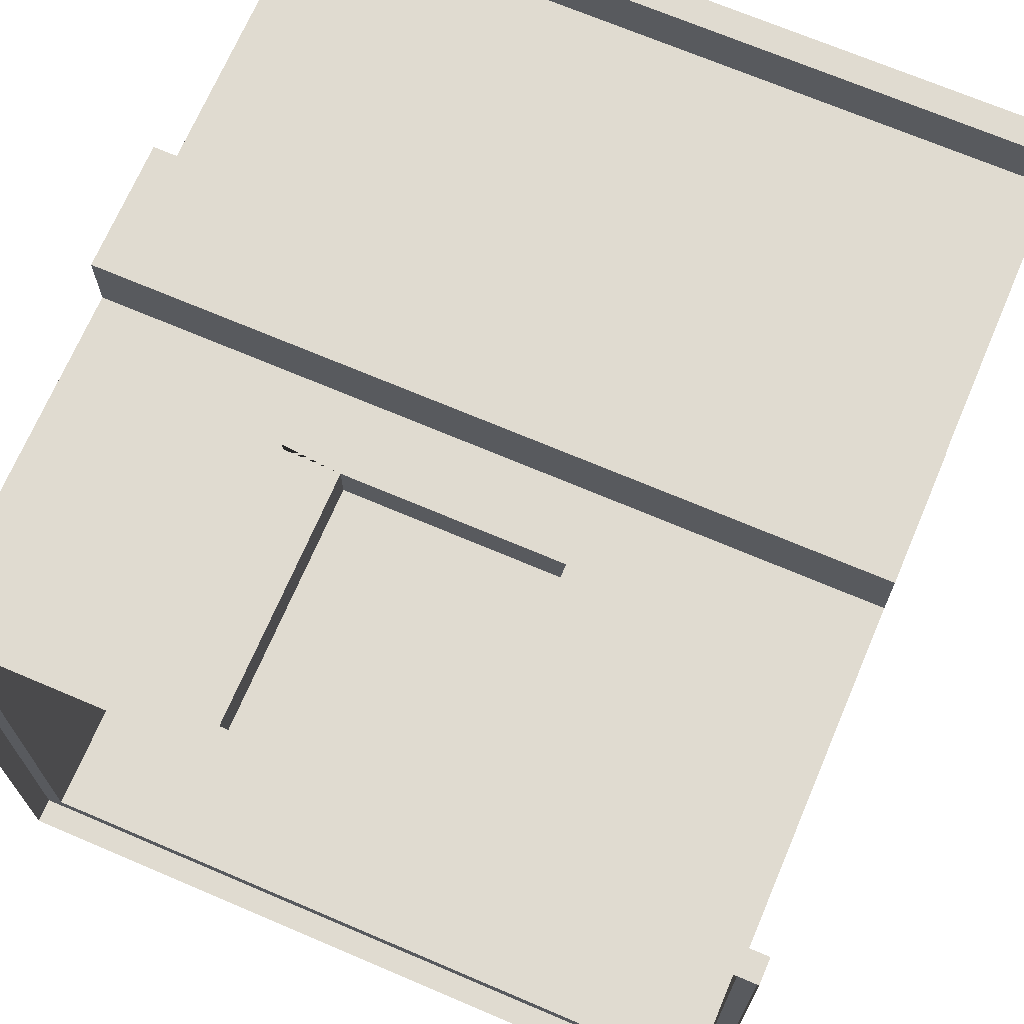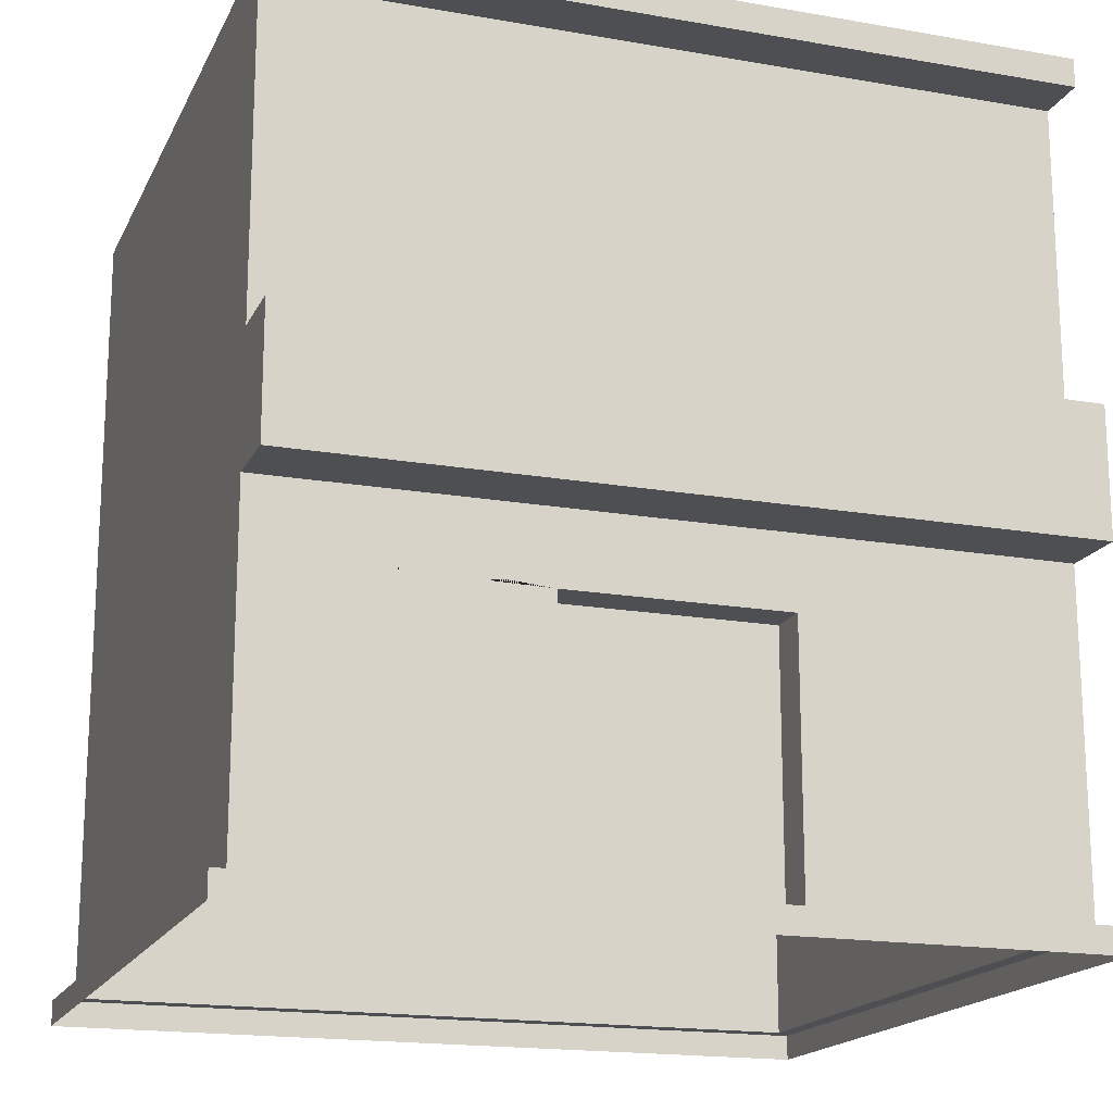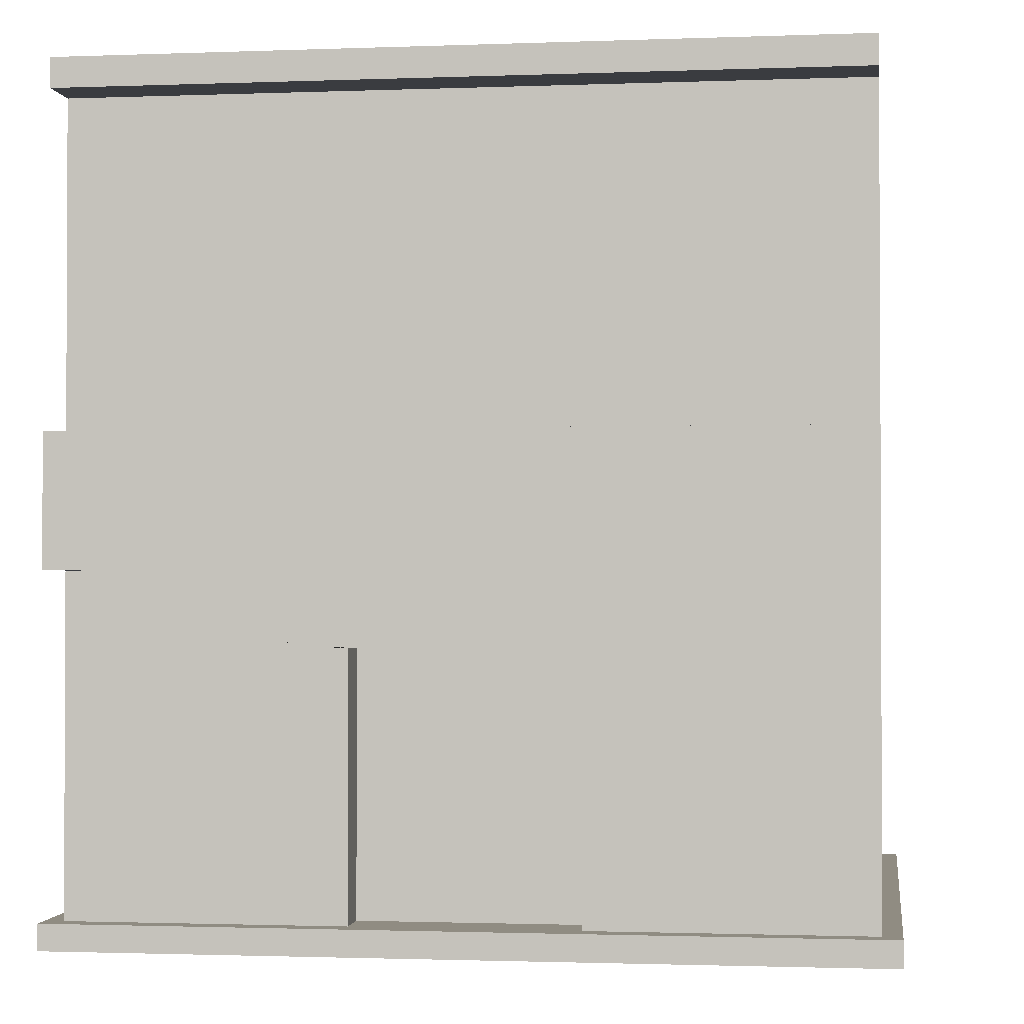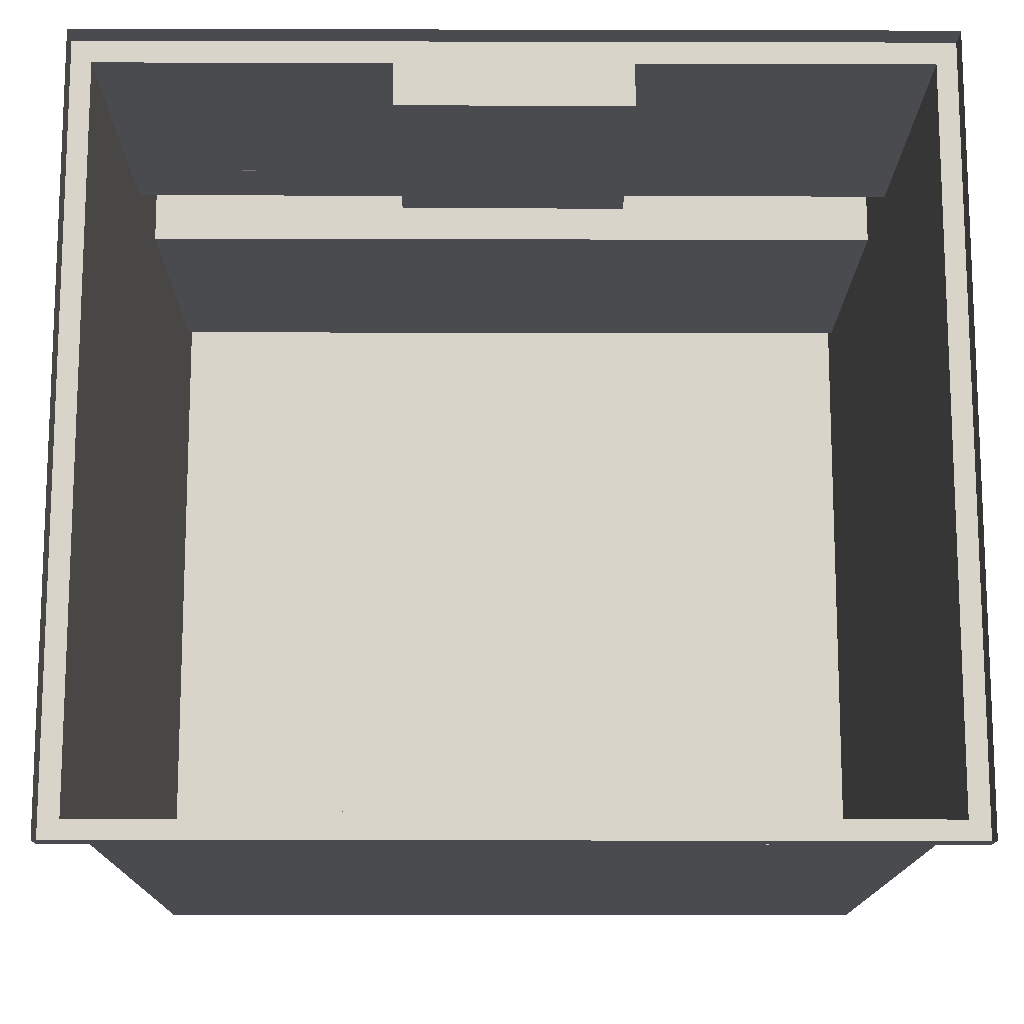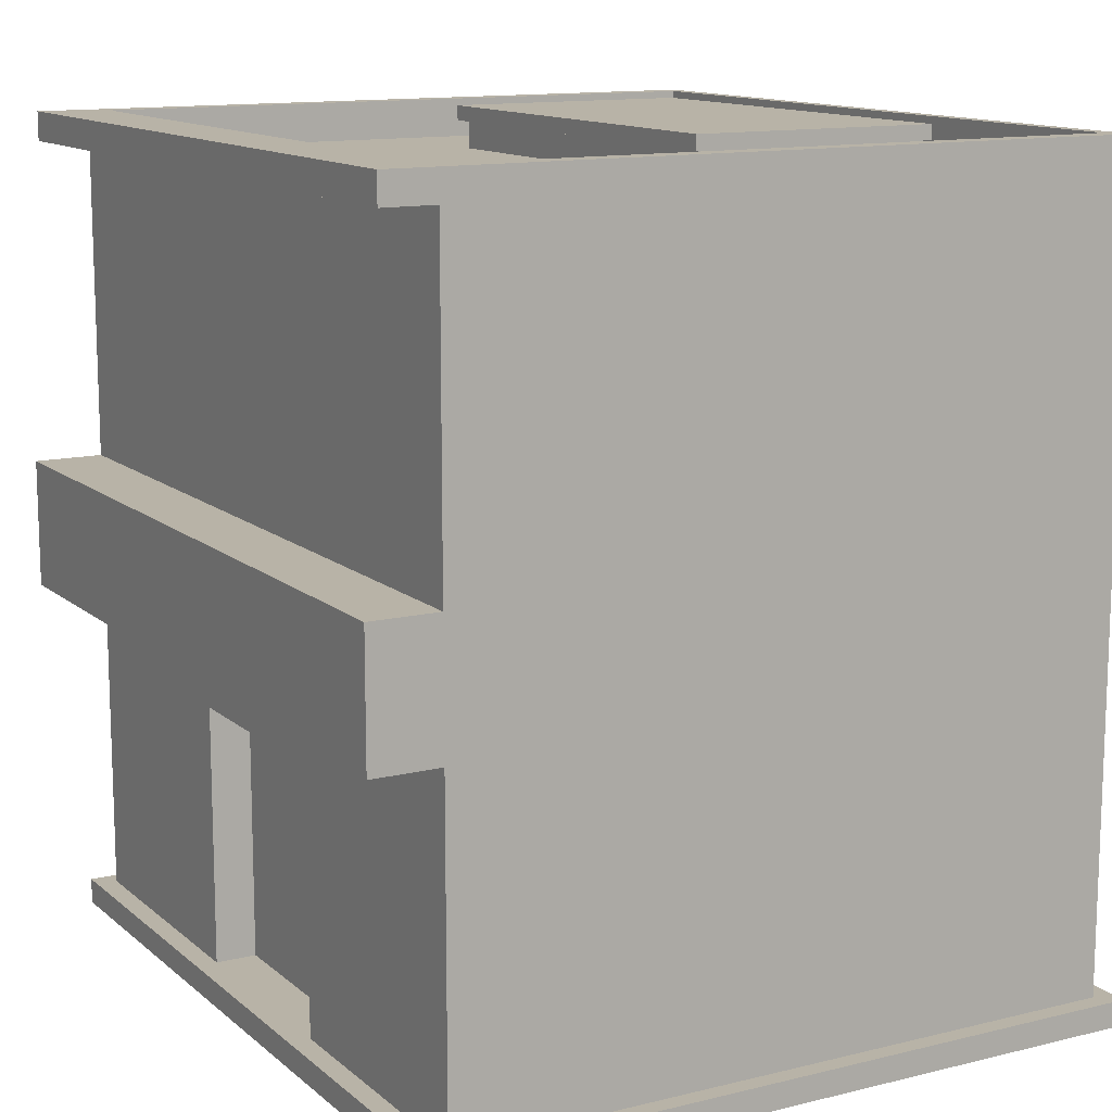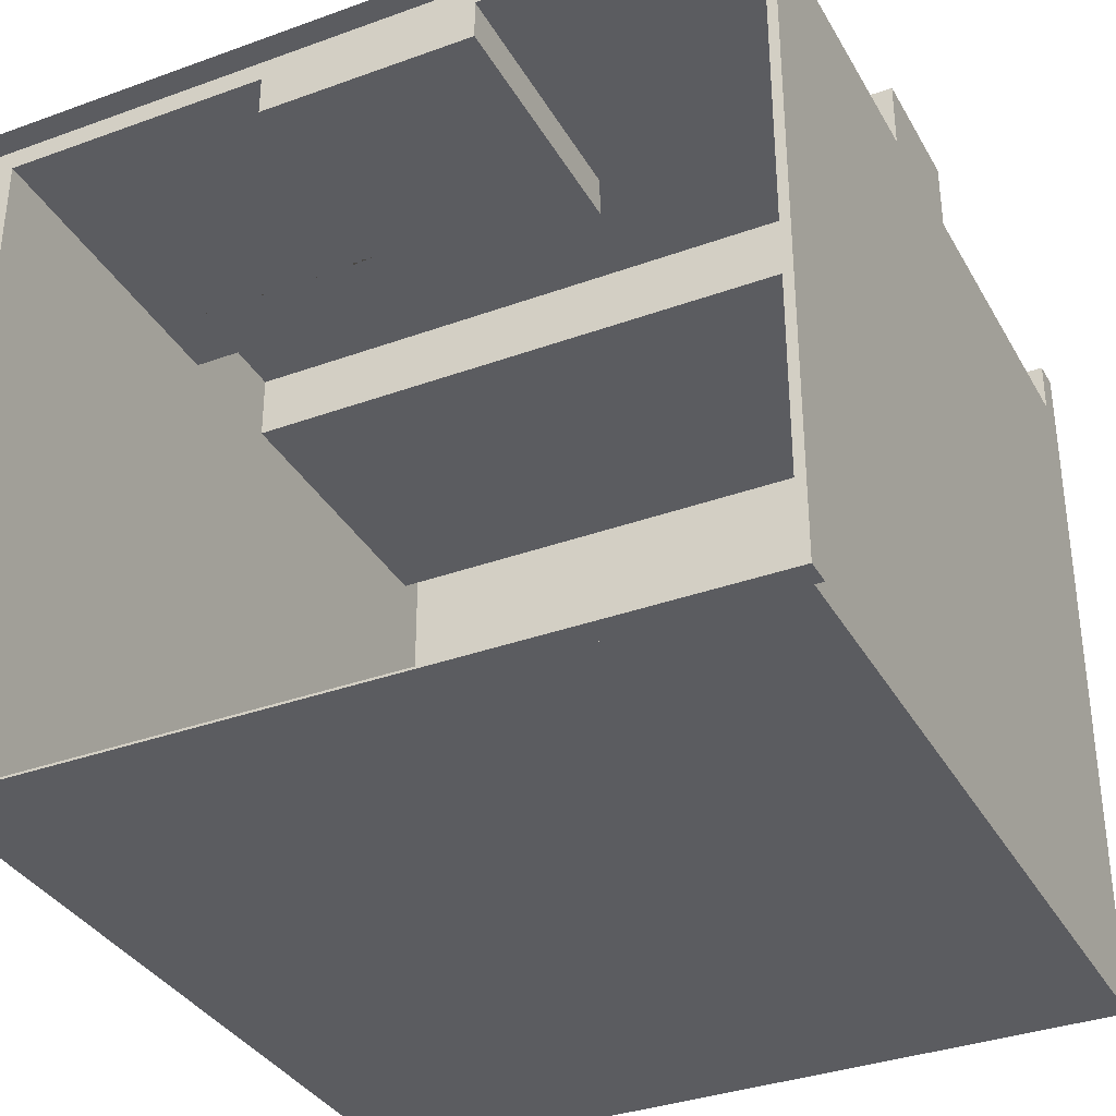
<metadata>
{"format":"obj","ext":"obj","renderer":"f3d","projection":"perspective","resolution":1024,"background":"white","views":[{"elev":69.8,"azim":23.1,"up":"+Z"},{"elev":-17.5,"azim":-19.1,"up":"+Y"},{"elev":-1.5,"azim":8.0,"up":"+Y"},{"elev":-14.3,"azim":-0.3,"up":"+Z"},{"elev":12.8,"azim":60.5,"up":"+Y"},{"elev":-34.8,"azim":25.9,"up":"+Z"}]}
</metadata>
<code>
o ST_Building_Shop_02_Untitled
v -2.727 10.42 -4.244
v -2.727 10.42 -1.141
v -2.844 10.97 -4.347
v -2.844 10.97 -1.038
v 3.012 10.97 -4.347
v 3.012 10.97 -1.038
v 2.894 10.42 -4.244
v 2.894 10.42 -1.141
v 3.012 10.78 -1.038
v 3.012 10.78 -4.347
v -2.844 10.78 -4.347
v -2.844 10.78 -1.038
v 2.894 10.78 -1.141
v 2.894 10.78 -4.244
v -2.727 10.78 -4.244
v -2.727 10.78 -1.141
v 1.434 3.724 2.725
v 1.434 0.3369 2.725
v -1.434 3.724 2.725
v -1.434 0.3369 2.725
v 0.0683 0.3369 2.725
v 0.0683 3.724 2.725
v -0.06819 0.3369 2.725
v -0.06819 3.724 2.725
v -0.4449 2.659 2.725
v -0.2964 2.659 2.725
v -0.4449 1.418 2.725
v -0.2964 1.418 2.725
v -1.328 3.466 2.725
v -0.1733 3.466 2.725
v -1.328 0.6099 2.725
v -0.1733 0.6099 2.725
v 0.2964 2.659 2.725
v 0.4448 2.659 2.725
v 0.2964 1.418 2.725
v 0.4448 1.418 2.725
v 0.1732 3.466 2.725
v 1.328 3.466 2.725
v 0.1732 0.6099 2.725
v 1.328 0.6099 2.725
v -1.434 3.724 3.263
v -0.06819 3.724 3.263
v -1.434 0.3369 3.263
v 1.434 3.724 3.263
v 1.434 0.3369 3.263
v 0.0683 3.724 3.263
v -5.007 4.67 3.263
v -5.007 0.3369 3.263
v 5.007 4.67 3.263
v 5.007 0.3369 3.263
v -5.007 4.67 -5.716
v -5.007 0.3369 -5.716
v 5.007 4.67 -5.716
v 5.007 0.3369 -5.716
v -5.007 6.352 3.263
v 5.007 6.352 3.263
v 5.007 6.352 -5.716
v -5.007 6.352 -5.716
v -5.007 4.67 4.169
v 5.007 4.67 4.169
v 5.007 6.352 4.169
v -5.007 6.352 4.169
v -5.007 10.55 3.263
v 5.007 10.55 3.263
v 5.007 10.93 -5.716
v -5.007 10.93 -5.716
v -5.007 10.93 3.263
v 5.007 10.93 3.263
v -5.007 10.55 3.952
v 5.007 10.55 3.952
v 5.007 10.93 3.952
v -5.007 10.93 3.952
v -4.709 10.93 3.079
v 4.709 10.93 3.079
v 4.709 10.93 -5.531
v -4.709 10.93 -5.531
v -4.709 10.42 3.079
v 4.709 10.42 3.079
v 4.709 10.42 -5.531
v -4.709 10.42 -5.531
v -1.504 0.3369 3.54
v -5.254 0.3369 3.54
v 1.504 0.3369 3.54
v 5.254 0.3369 3.54
v -5.254 0.3369 -5.992
v 5.254 0.3369 -5.992
v -1.504 -1e-06 3.54
v -5.254 -1e-06 3.54
v 1.504 -1e-06 3.54
v 5.254 -1e-06 3.54
v -5.254 1e-06 -5.992
v 5.254 1e-06 -5.992
v -4.754 6.531 3.263
v 4.754 6.531 3.263
v 4.754 10.37 3.263
v -4.754 10.37 3.263
v -4.754 9.2 3.263
v -5.007 9.083 3.263
v 5.007 9.083 3.263
v 4.754 9.2 3.263
v -4.754 8.965 3.263
v 4.754 8.965 3.263
v 3.396 6.531 3.263
v 3.396 8.965 3.263
v 3.396 9.2 3.263
v 3.396 10.37 3.263
v 3.161 6.531 3.263
v 3.161 8.965 3.263
v 3.161 9.2 3.263
v 3.161 10.37 3.263
v 0.1104 6.531 3.263
v 0.1104 8.965 3.263
v 0.1104 9.2 3.263
v 0.1104 10.37 3.263
v -0.1105 6.531 3.263
v -0.1105 8.965 3.263
v -0.1105 9.2 3.263
v -0.1105 10.37 3.263
v -3.161 6.531 3.263
v -3.161 8.965 3.263
v -3.161 9.2 3.263
v -3.161 10.37 3.263
v -3.396 6.531 3.263
v -3.396 8.965 3.263
v -3.396 9.2 3.263
v -3.396 10.37 3.263
v -0.02553 10.55 3.263
v 0.02041 6.352 3.263
v -2.19 3.787 3.263
v -2.19 1.182 3.263
v -4.394 3.787 3.263
v -4.394 1.182 3.263
v 2.19 3.787 3.263
v 2.19 1.182 3.263
v 4.394 1.182 3.263
v 4.394 3.787 3.263
v -4.596 9.333 3.263
v -3.553 9.333 3.263
v -3.553 10.24 3.263
v -4.596 10.24 3.263
v 3.575 10.24 3.263
v 3.575 9.333 3.263
v 4.575 9.333 3.263
v 4.575 10.24 3.263
v 0.3302 10.24 3.263
v 0.3302 9.333 3.263
v 2.941 9.333 3.263
v 2.941 10.24 3.263
v -2.924 10.24 3.263
v -2.924 9.333 3.263
v -0.3471 9.333 3.263
v -0.3471 10.24 3.263
v -4.596 6.749 3.263
v -3.553 6.749 3.263
v -3.553 8.747 3.263
v -4.596 8.747 3.263
v 3.575 8.747 3.263
v 3.575 6.749 3.263
v 4.575 6.749 3.263
v 4.575 8.747 3.263
v 0.3302 8.747 3.263
v 0.3302 6.749 3.263
v 2.941 6.749 3.263
v 2.941 8.747 3.263
v -2.924 8.747 3.263
v -2.924 6.749 3.263
v -0.3471 6.749 3.263
v -0.3471 8.747 3.263
v -2.39 1.418 3.263
v -2.39 3.552 3.263
v -4.195 3.552 3.263
v -4.195 1.418 3.263
v 2.362 3.584 3.263
v 2.362 1.386 3.263
v 4.222 1.386 3.263
v 4.222 3.584 3.263
f 11 12 4 3
f 5 4 6
f 5 6 9 10
f 12 9 6 4
f 10 11 3 5
f 10 9 13 14
f 14 15 11 10
f 15 16 12 11
f 16 13 9 12
f 3 4 5
f 7 1 15 14
f 1 2 16 15
f 2 8 13 16
f 14 13 8 7
f 26 25 27 28
f 34 33 35 36
f 22 24 23 21
f 30 29 25 26
f 29 31 27 25
f 31 32 28 27
f 32 30 26 28
f 38 37 33 34
f 37 39 35 33
f 39 40 36 35
f 40 38 34 36
f 24 19 29 30
f 19 20 31 29
f 20 23 32 31
f 23 24 30 32
f 17 22 37 38
f 22 21 39 37
f 21 18 40 39
f 18 17 38 40
f 19 24 42 41
f 20 19 41 43
f 17 18 45 44
f 22 17 44 46
f 46 42 24 22
f 41 42 47
f 169 170 171 172
f 173 174 175 176
f 46 44 49
f 49 47 42 46
f 48 47 51 52
f 49 50 54 53
f 79 80 77 78
f 49 53 57 56
f 53 51 58 57
f 51 47 55 58
f 60 59 47 49
f 49 56 61 60
f 56 128 62 61
f 55 47 59 62
f 153 154 155 156
f 56 57 65 99
f 57 58 66 65
f 58 55 98 66
f 71 72 69 70
f 64 65 68
f 66 63 67
f 127 69 63
f 64 68 71 70
f 68 67 72 71
f 67 63 69 72
f 74 73 67 68
f 68 65 75 74
f 65 66 76 75
f 66 67 73 76
f 78 77 73 74
f 74 75 79 78
f 75 76 80 79
f 76 73 77 80
f 52 51 53 54
f 18 21 45
f 23 43 45 21
f 23 20 43
f 43 48 82 81
f 50 45 83 84
f 48 52 85 82
f 54 50 84 86
f 85 52 54 86
f 43 81 83 45
f 81 82 88 87
f 84 83 89 90
f 82 85 91 88
f 86 84 90 92
f 92 91 85 86
f 81 87 89 83
f 103 107 56
f 56 99 102 94
f 126 63 96
f 98 55 93 101
f 63 98 97 96
f 66 98 63
f 99 65 64
f 100 99 64 95
f 137 138 139 140
f 98 101 97
f 102 99 100
f 101 124 125 97
f 157 158 159 160
f 105 104 102 100
f 141 142 143 144
f 108 107 103 104
f 109 108 104 105
f 110 109 105 106
f 161 162 163 164
f 113 112 108 109
f 145 146 147 148
f 116 115 111 112
f 117 116 112 113
f 118 117 113 114
f 165 166 167 168
f 121 120 116 117
f 149 150 151 152
f 124 123 119 120
f 125 124 120 121
f 126 125 121 122
f 64 127 114 110
f 114 127 118
f 70 69 127 64
f 118 127 63 122
f 122 63 126
f 64 110 106
f 64 106 95
f 55 119 123
f 103 56 94
f 56 107 111 128
f 55 123 93
f 128 115 119 55
f 128 111 115
f 62 128 55
f 43 41 129 130
f 41 47 131 129
f 47 48 132 131
f 48 43 130 132
f 44 45 134 133
f 45 50 135 134
f 50 49 136 135
f 49 44 133 136
f 61 62 59 60
f 97 125 138 137
f 125 126 139 138
f 126 96 140 139
f 96 97 137 140
f 106 105 142 141
f 105 100 143 142
f 100 95 144 143
f 95 106 141 144
f 114 113 146 145
f 113 109 147 146
f 109 110 148 147
f 110 114 145 148
f 122 121 150 149
f 121 117 151 150
f 117 118 152 151
f 118 122 149 152
f 93 123 154 153
f 123 124 155 154
f 124 101 156 155
f 101 93 153 156
f 104 103 158 157
f 103 94 159 158
f 94 102 160 159
f 102 104 157 160
f 112 111 162 161
f 111 107 163 162
f 107 108 164 163
f 108 112 161 164
f 120 119 166 165
f 119 115 167 166
f 115 116 168 167
f 116 120 165 168
f 130 129 170 169
f 129 131 171 170
f 131 132 172 171
f 132 130 169 172
f 133 134 174 173
f 134 135 175 174
f 135 136 176 175
f 136 133 173 176

</code>
